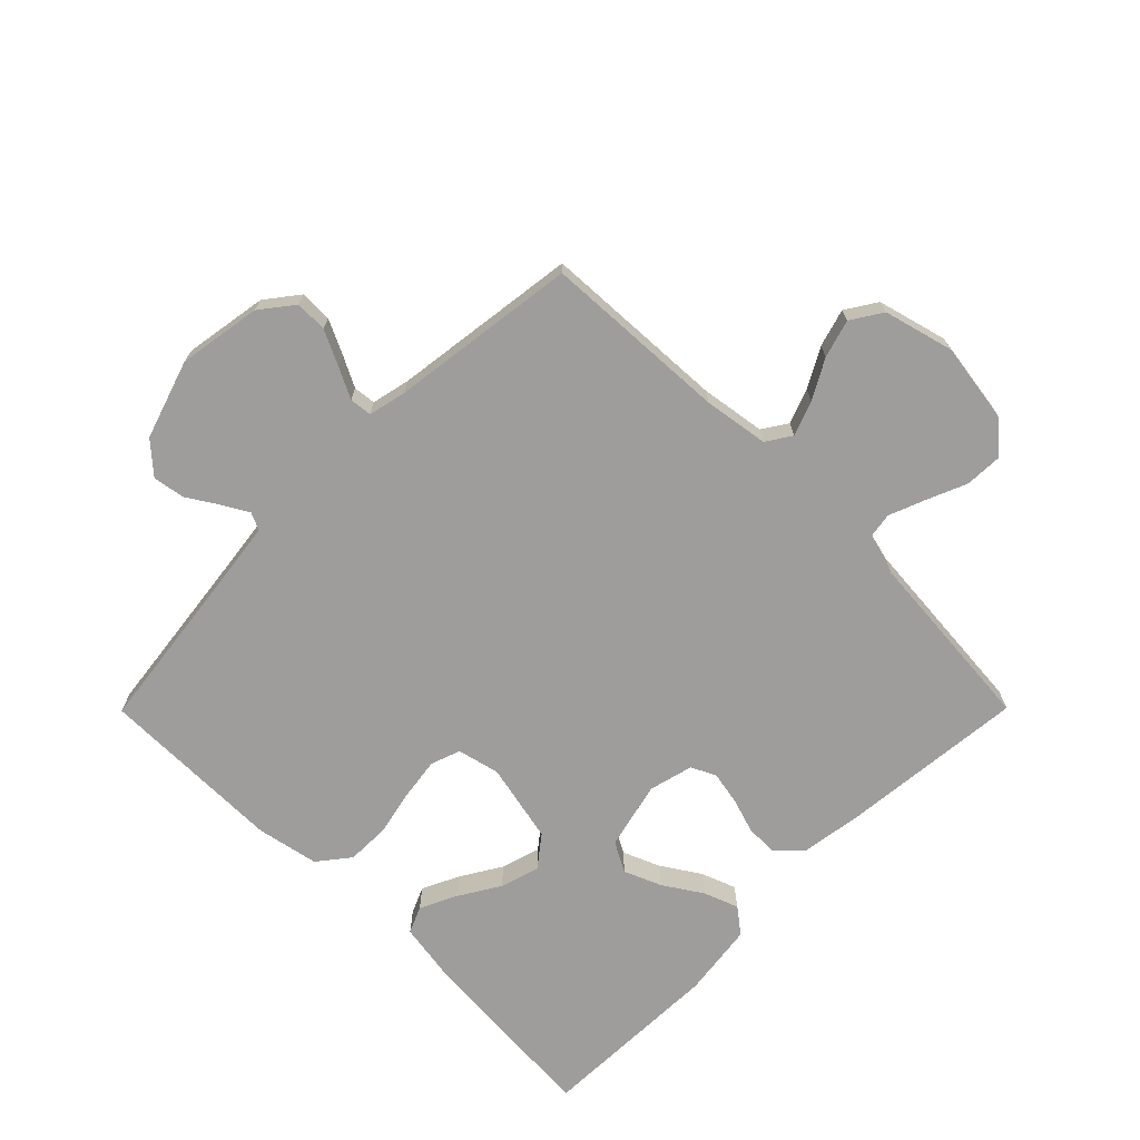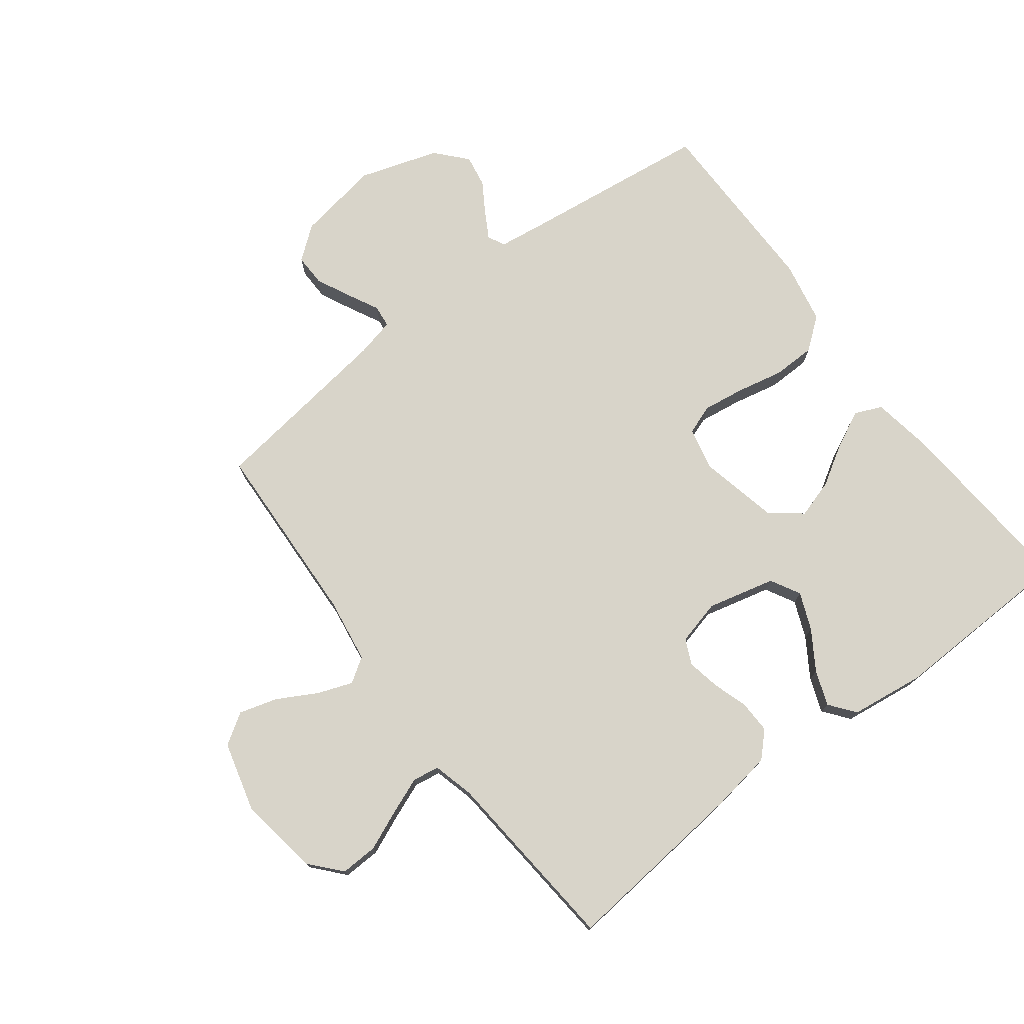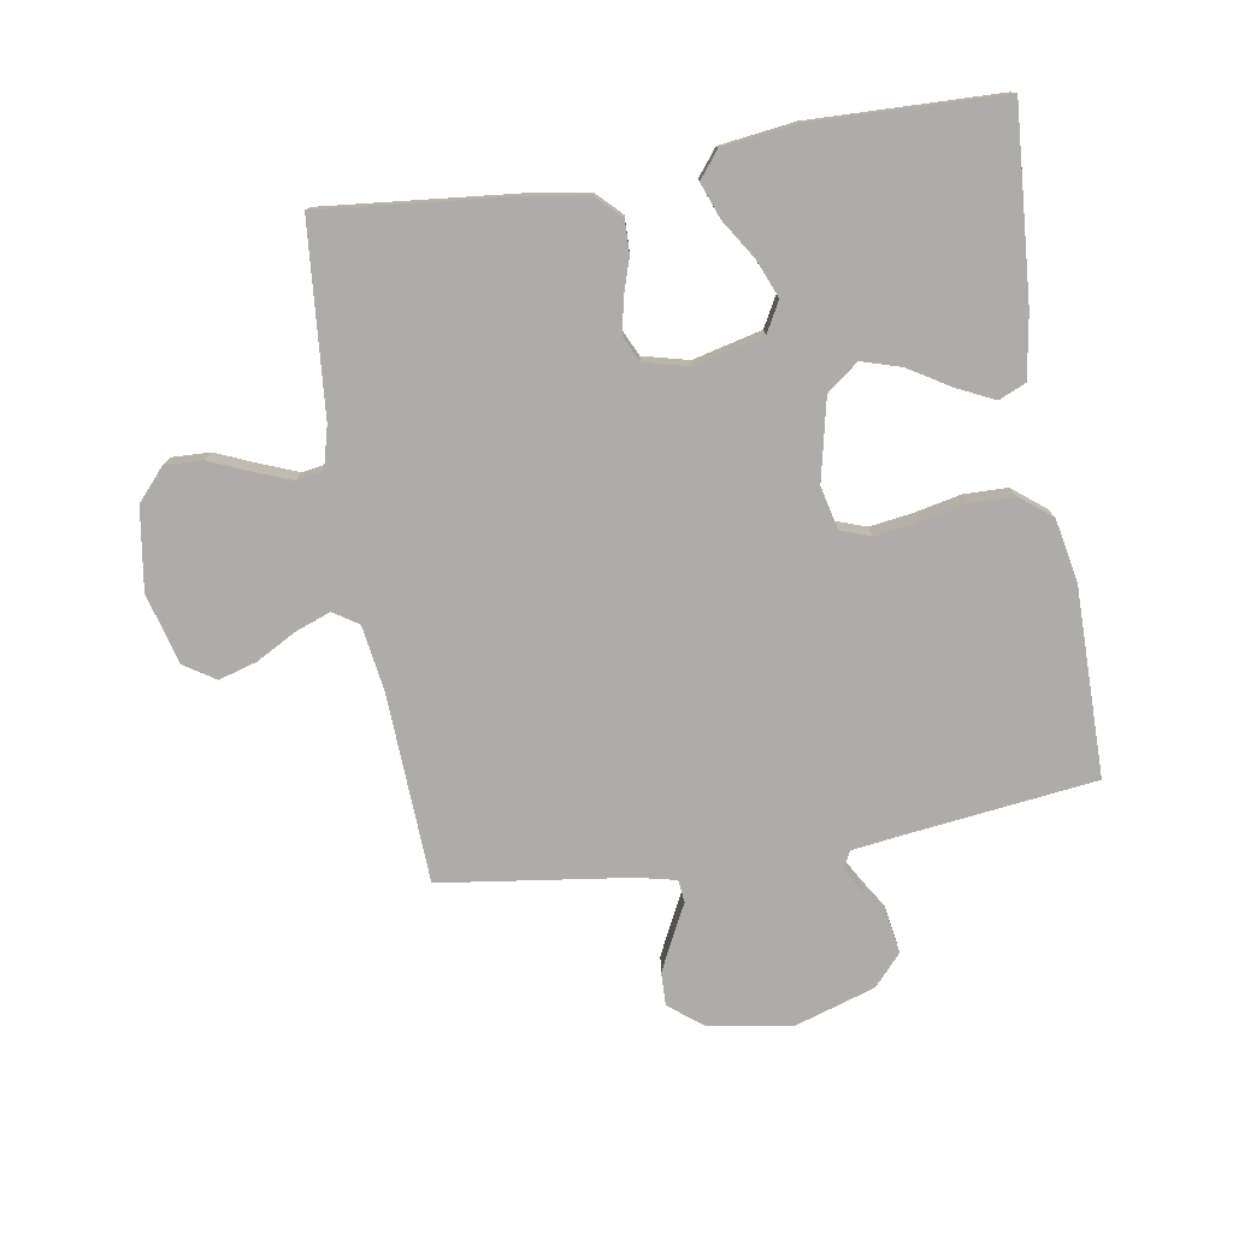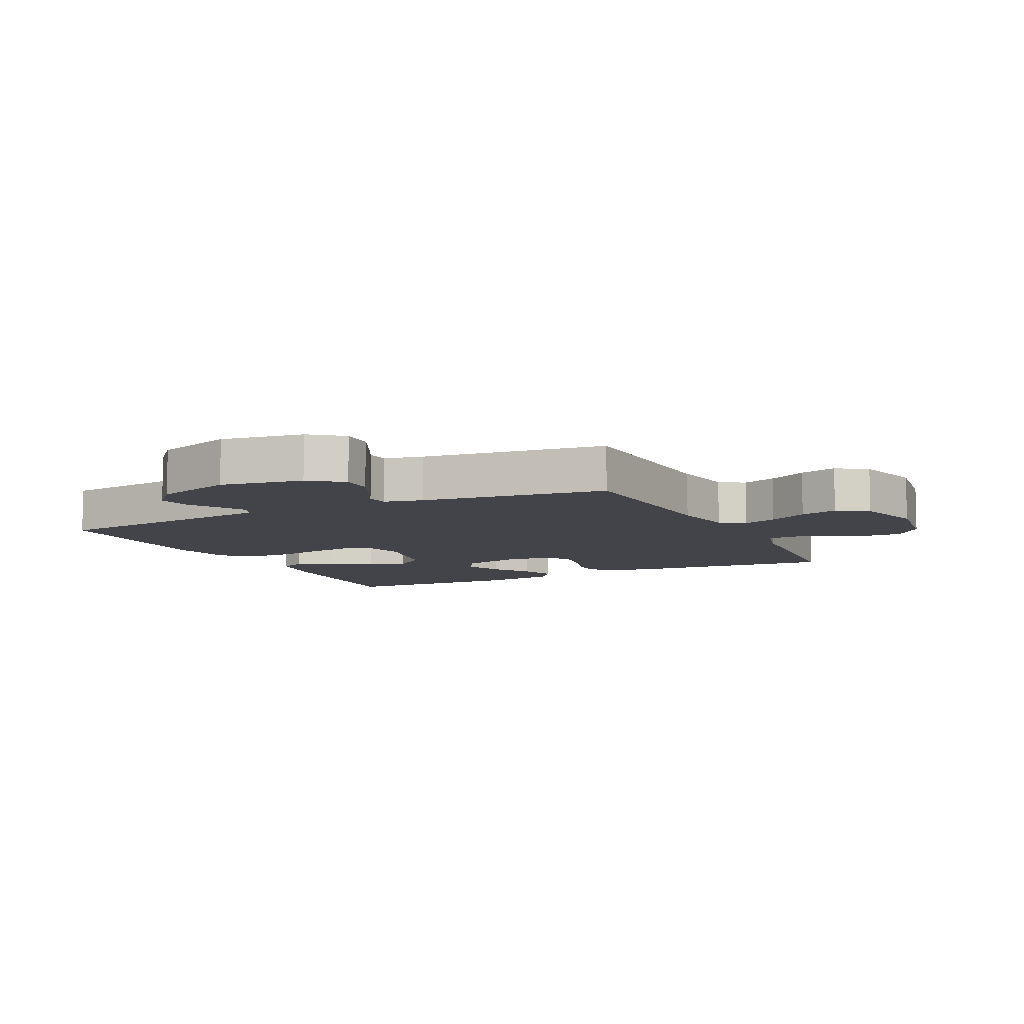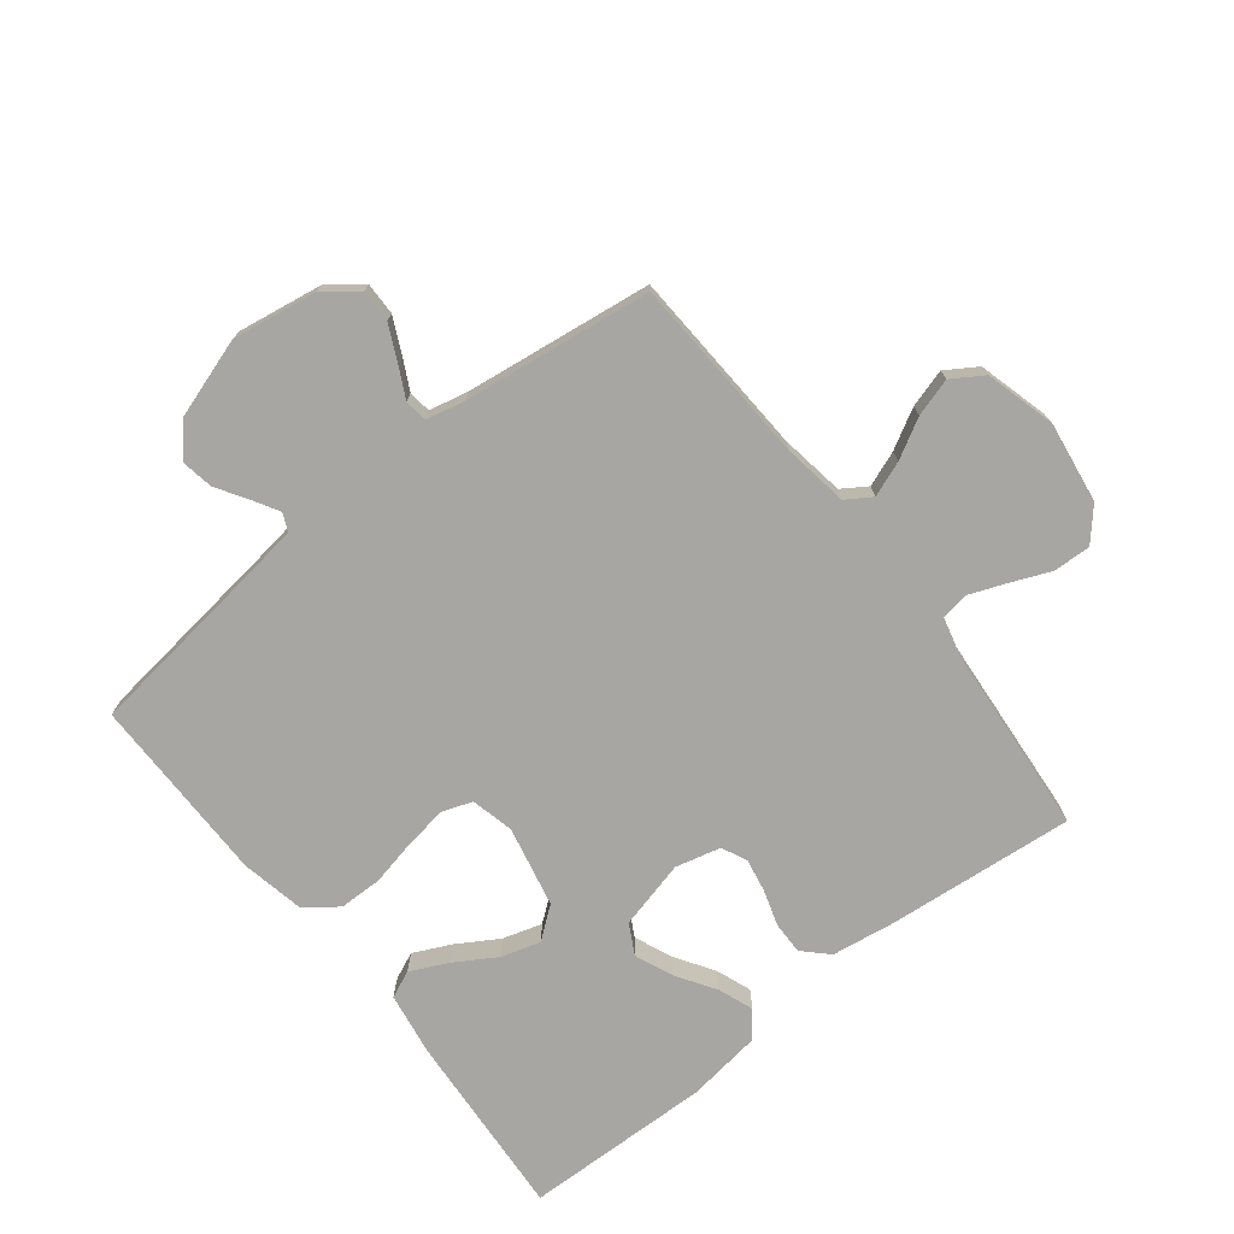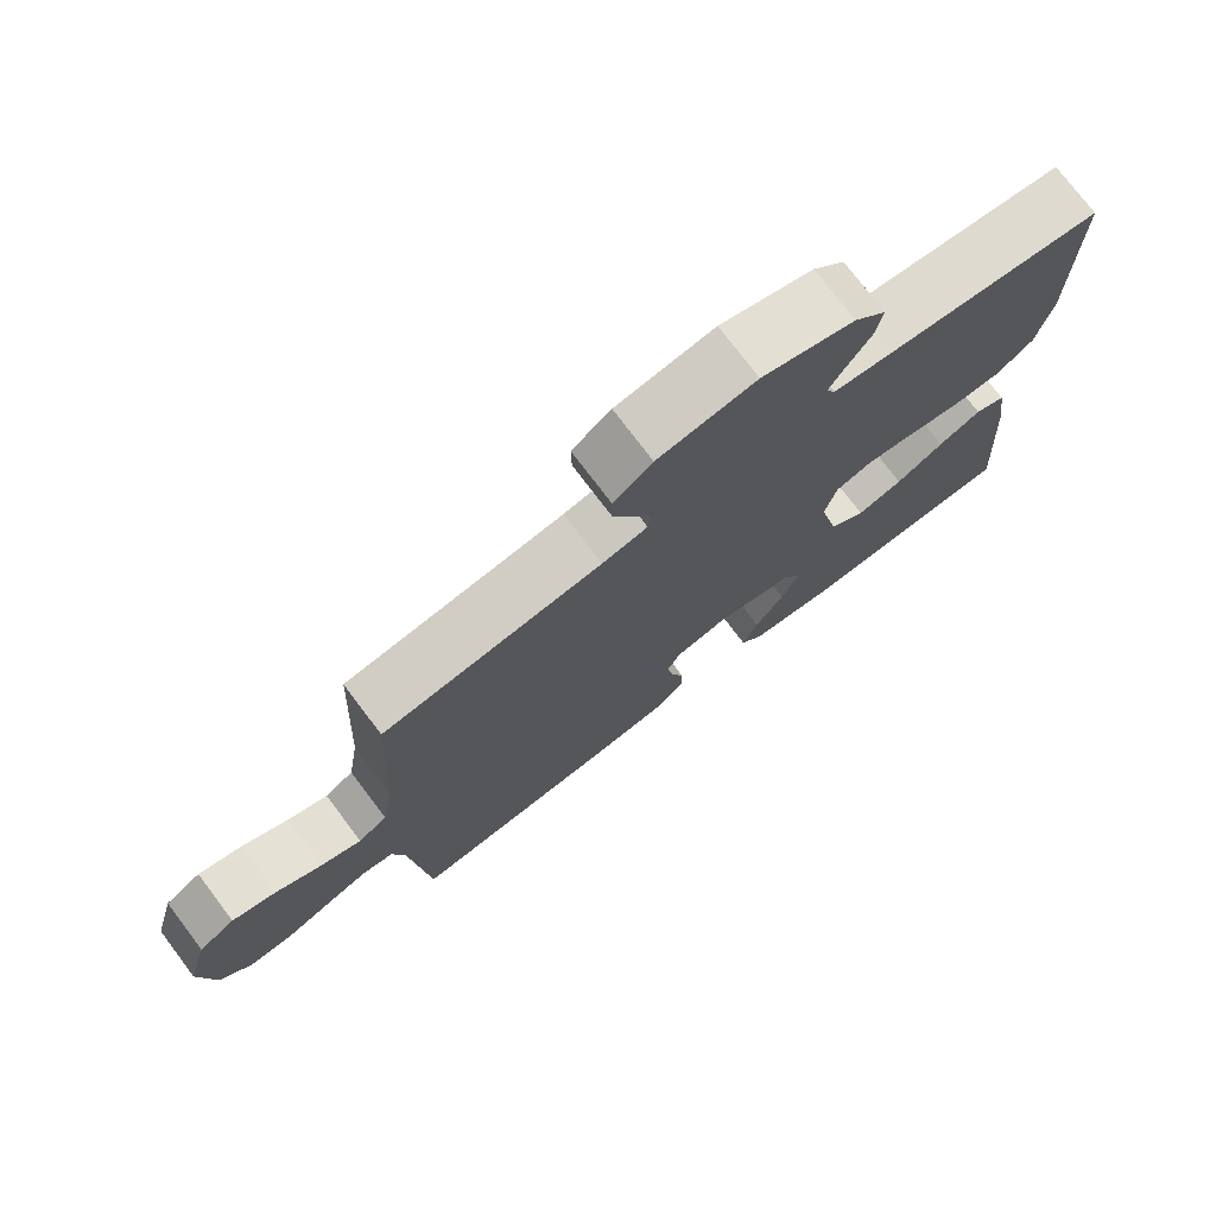
<metadata>
{"format":"obj","ext":"obj","renderer":"f3d","projection":"perspective","resolution":1024,"background":"white","views":[{"elev":-70.6,"azim":45.2,"up":"+Y"},{"elev":75.2,"azim":142.6,"up":"+Y"},{"elev":-76.8,"azim":-170.8,"up":"+Y"},{"elev":-8.4,"azim":26.3,"up":"+Y"},{"elev":-74.3,"azim":38.3,"up":"+Y"},{"elev":75.8,"azim":142.9,"up":"+Z"}]}
</metadata>
<code>
v 0.5 0.07 -0.5
v 0.2 0.07 -0.471
v 0.1 0.07 -0.456
v 0.062 0.07 -0.418
v 0.063 0.07 -0.366
v 0.081 0.07 -0.309
v 0.091 0.07 -0.256
v 0.072 0.07 -0.216
v 0 0.07 -0.198
v -0.109 0.07 -0.225
v -0.135 0.07 -0.273
v -0.11 0.07 -0.333
v -0.07 0.07 -0.395
v -0.049 0.07 -0.451
v -0.081 0.07 -0.492
v -0.2 0.07 -0.508
v -0.5 0.07 -0.5
v -0.479 0.07 -0.2
v -0.463 0.07 -0.1
v -0.42 0.07 -0.081
v -0.361 0.07 -0.109
v -0.295 0.07 -0.149
v -0.232 0.07 -0.168
v -0.182 0.07 -0.129
v -0.154 0.07 0
v -0.17 0.07 0.068
v -0.218 0.07 0.085
v -0.286 0.07 0.075
v -0.36 0.07 0.059
v -0.429 0.07 0.06
v -0.48 0.07 0.1
v -0.5 0.07 0.2
v -0.5 0.07 0.5
v -0.2 0.07 0.538
v -0.12 0.07 0.549
v -0.107 0.07 0.577
v -0.131 0.07 0.619
v -0.162 0.07 0.668
v -0.171 0.07 0.72
v -0.127 0.07 0.769
v 0 0.07 0.81
v 0.134 0.07 0.788
v 0.187 0.07 0.747
v 0.186 0.07 0.695
v 0.159 0.07 0.639
v 0.134 0.07 0.59
v 0.138 0.07 0.554
v 0.2 0.07 0.54
v 0.5 0.07 0.5
v 0.515 0.07 0.2
v 0.531 0.07 0.096
v 0.571 0.07 0.07
v 0.627 0.07 0.091
v 0.69 0.07 0.126
v 0.751 0.07 0.144
v 0.801 0.07 0.112
v 0.831 0.07 0
v 0.812 0.07 -0.129
v 0.768 0.07 -0.179
v 0.708 0.07 -0.177
v 0.644 0.07 -0.15
v 0.585 0.07 -0.127
v 0.542 0.07 -0.134
v 0.525 0.07 -0.2
v 0.5 0 -0.5
v 0.2 0 -0.471
v 0.1 0 -0.456
v 0.062 0 -0.418
v 0.063 0 -0.366
v 0.081 0 -0.309
v 0.091 0 -0.256
v 0.072 0 -0.216
v 0 0 -0.198
v -0.109 0 -0.225
v -0.135 0 -0.273
v -0.11 0 -0.333
v -0.07 0 -0.395
v -0.049 0 -0.451
v -0.081 0 -0.492
v -0.2 0 -0.508
v -0.5 0 -0.5
v -0.479 0 -0.2
v -0.463 0 -0.1
v -0.42 0 -0.081
v -0.361 0 -0.109
v -0.295 0 -0.149
v -0.232 0 -0.168
v -0.182 0 -0.129
v -0.154 0 0
v -0.17 0 0.068
v -0.218 0 0.085
v -0.286 0 0.075
v -0.36 0 0.059
v -0.429 0 0.06
v -0.48 0 0.1
v -0.5 0 0.2
v -0.5 0 0.5
v -0.2 0 0.538
v -0.12 0 0.549
v -0.107 0 0.577
v -0.131 0 0.619
v -0.162 0 0.668
v -0.171 0 0.72
v -0.127 0 0.769
v 0 0 0.81
v 0.134 0 0.788
v 0.187 0 0.747
v 0.186 0 0.695
v 0.159 0 0.639
v 0.134 0 0.59
v 0.138 0 0.554
v 0.2 0 0.54
v 0.5 0 0.5
v 0.515 0 0.2
v 0.531 0 0.096
v 0.571 0 0.07
v 0.627 0 0.091
v 0.69 0 0.126
v 0.751 0 0.144
v 0.801 0 0.112
v 0.831 0 0
v 0.812 0 -0.129
v 0.768 0 -0.179
v 0.708 0 -0.177
v 0.644 0 -0.15
v 0.585 0 -0.127
v 0.542 0 -0.134
v 0.525 0 -0.2
f 58 59 60 61
f 58 61 62
f 57 58 62
f 56 57 62 63
f 53 54 55 56
f 52 53 56 63
f 48 49 50
f 47 48 50 51
f 43 44 45 46
f 41 42 43 46
f 41 46 47
f 40 41 47
f 37 38 39 40
f 36 37 40 47
f 35 36 47 51
f 31 32 33 34
f 31 34 35 51
f 28 29 30 31
f 27 28 31
f 19 20 21 22
f 19 22 23
f 18 19 23
f 17 18 23
f 16 17 23 24
f 12 13 14 15
f 11 12 15 16
f 3 4 5 6
f 3 6 7
f 64 1 2 3
f 64 3 7
f 63 64 7 8
f 52 63 8 9
f 27 31 51 52
f 26 27 52
f 25 26 52 9
f 11 16 24 25
f 10 11 25
f 9 10 25
f 125 124 123 122
f 126 125 122
f 126 122 121
f 127 126 121 120
f 120 119 118 117
f 127 120 117 116
f 114 113 112
f 115 114 112 111
f 110 109 108 107
f 110 107 106 105
f 111 110 105
f 111 105 104
f 104 103 102 101
f 111 104 101 100
f 115 111 100 99
f 98 97 96 95
f 115 99 98 95
f 95 94 93 92
f 95 92 91
f 86 85 84 83
f 87 86 83
f 87 83 82
f 87 82 81
f 88 87 81 80
f 79 78 77 76
f 80 79 76 75
f 70 69 68 67
f 71 70 67
f 67 66 65 128
f 71 67 128
f 72 71 128 127
f 73 72 127 116
f 116 115 95 91
f 116 91 90
f 73 116 90 89
f 89 88 80 75
f 89 75 74
f 89 74 73
f 1 65 66 2
f 2 66 67 3
f 3 67 68 4
f 4 68 69 5
f 5 69 70 6
f 6 70 71 7
f 7 71 72 8
f 8 72 73 9
f 9 73 74 10
f 10 74 75 11
f 11 75 76 12
f 12 76 77 13
f 13 77 78 14
f 14 78 79 15
f 15 79 80 16
f 16 80 81 17
f 17 81 82 18
f 18 82 83 19
f 19 83 84 20
f 20 84 85 21
f 21 85 86 22
f 22 86 87 23
f 23 87 88 24
f 24 88 89 25
f 25 89 90 26
f 26 90 91 27
f 27 91 92 28
f 28 92 93 29
f 29 93 94 30
f 30 94 95 31
f 31 95 96 32
f 32 96 97 33
f 33 97 98 34
f 34 98 99 35
f 35 99 100 36
f 36 100 101 37
f 37 101 102 38
f 38 102 103 39
f 39 103 104 40
f 40 104 105 41
f 41 105 106 42
f 42 106 107 43
f 43 107 108 44
f 44 108 109 45
f 45 109 110 46
f 46 110 111 47
f 47 111 112 48
f 48 112 113 49
f 49 113 114 50
f 50 114 115 51
f 51 115 116 52
f 52 116 117 53
f 53 117 118 54
f 54 118 119 55
f 55 119 120 56
f 56 120 121 57
f 57 121 122 58
f 58 122 123 59
f 59 123 124 60
f 60 124 125 61
f 61 125 126 62
f 62 126 127 63
f 63 127 128 64
f 64 128 65 1

</code>
